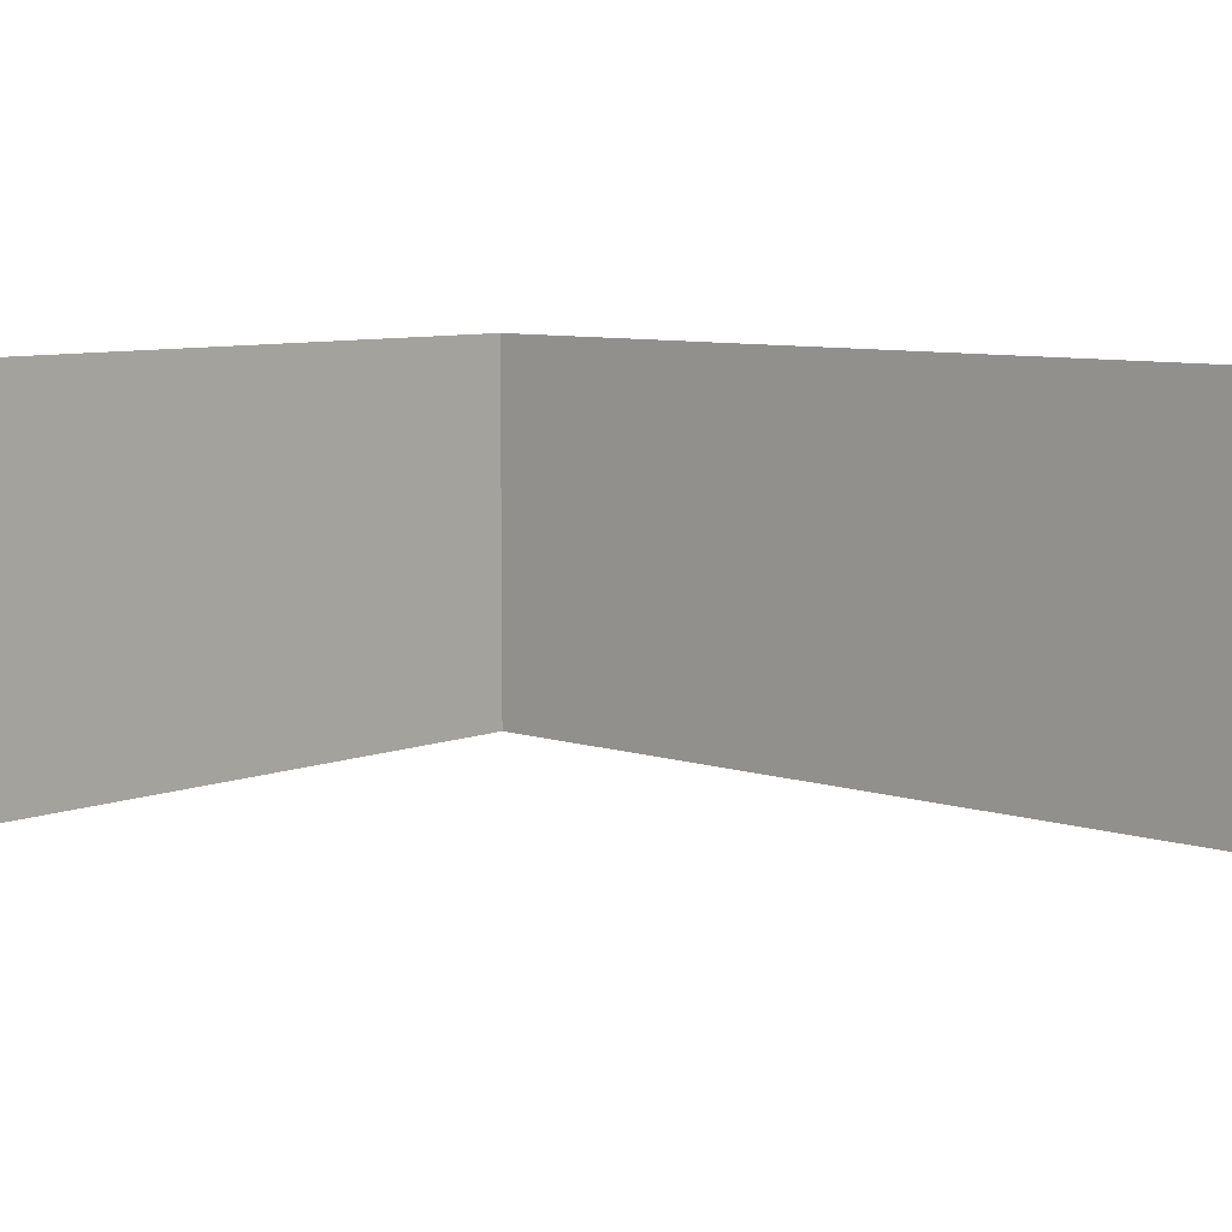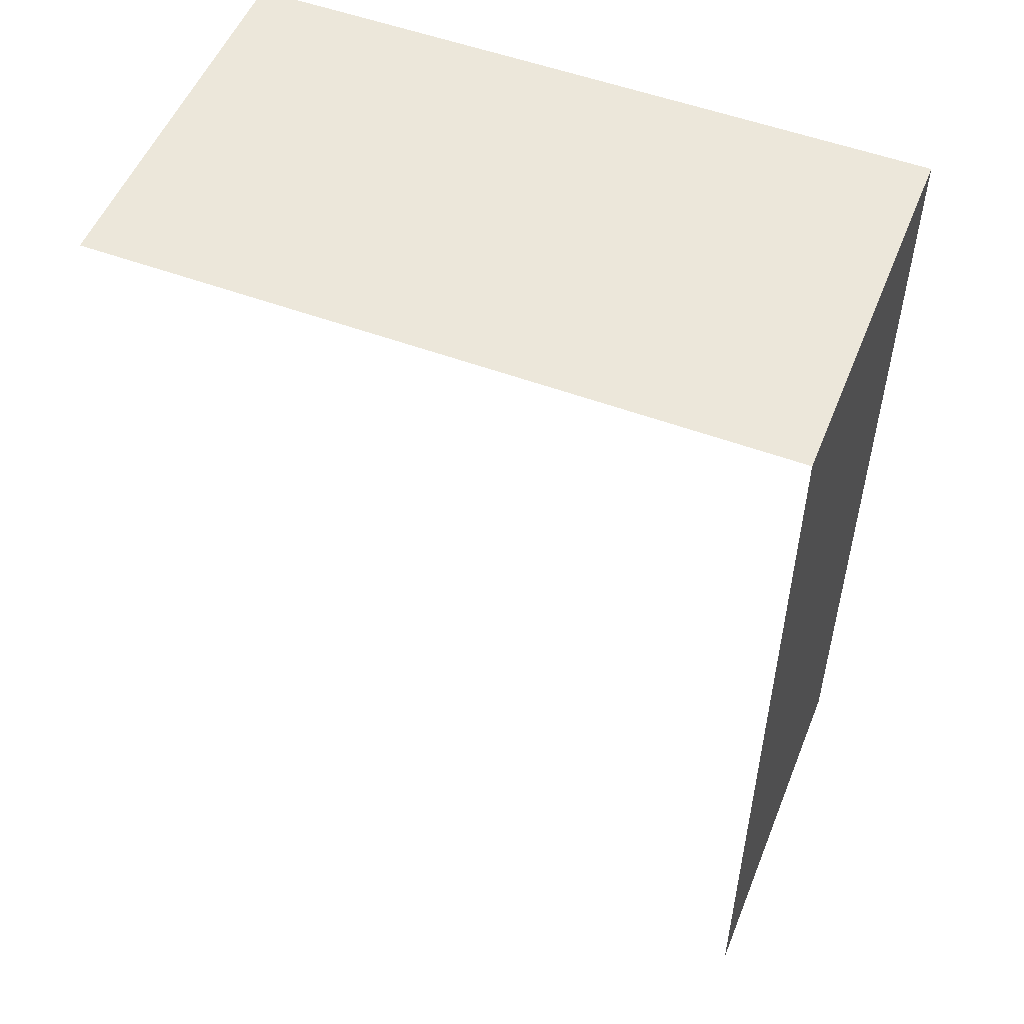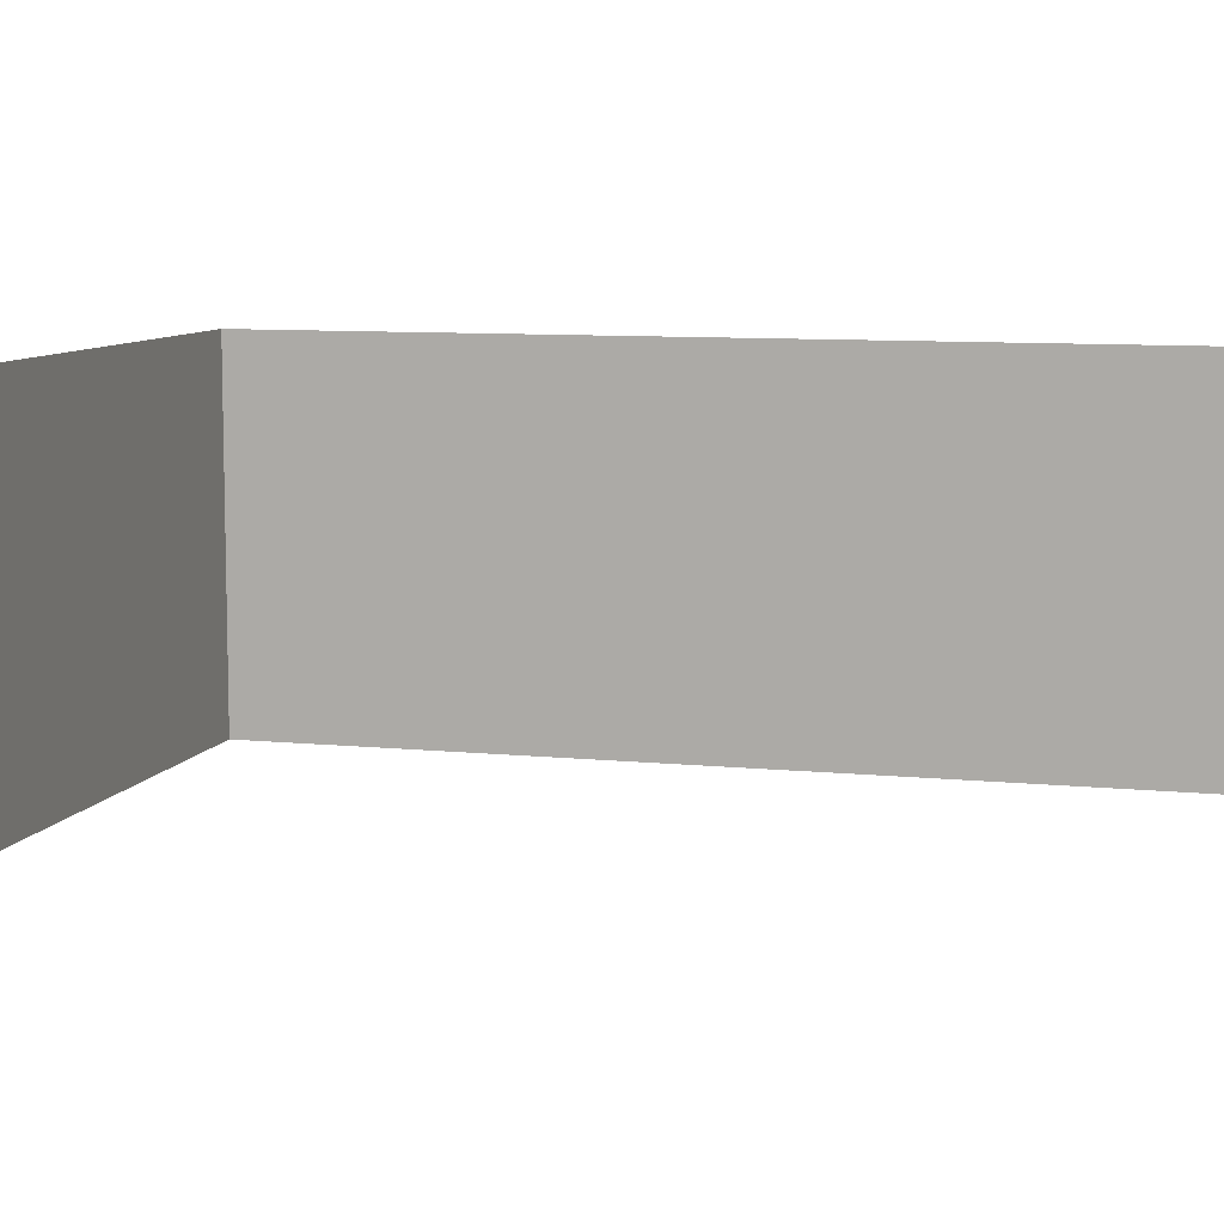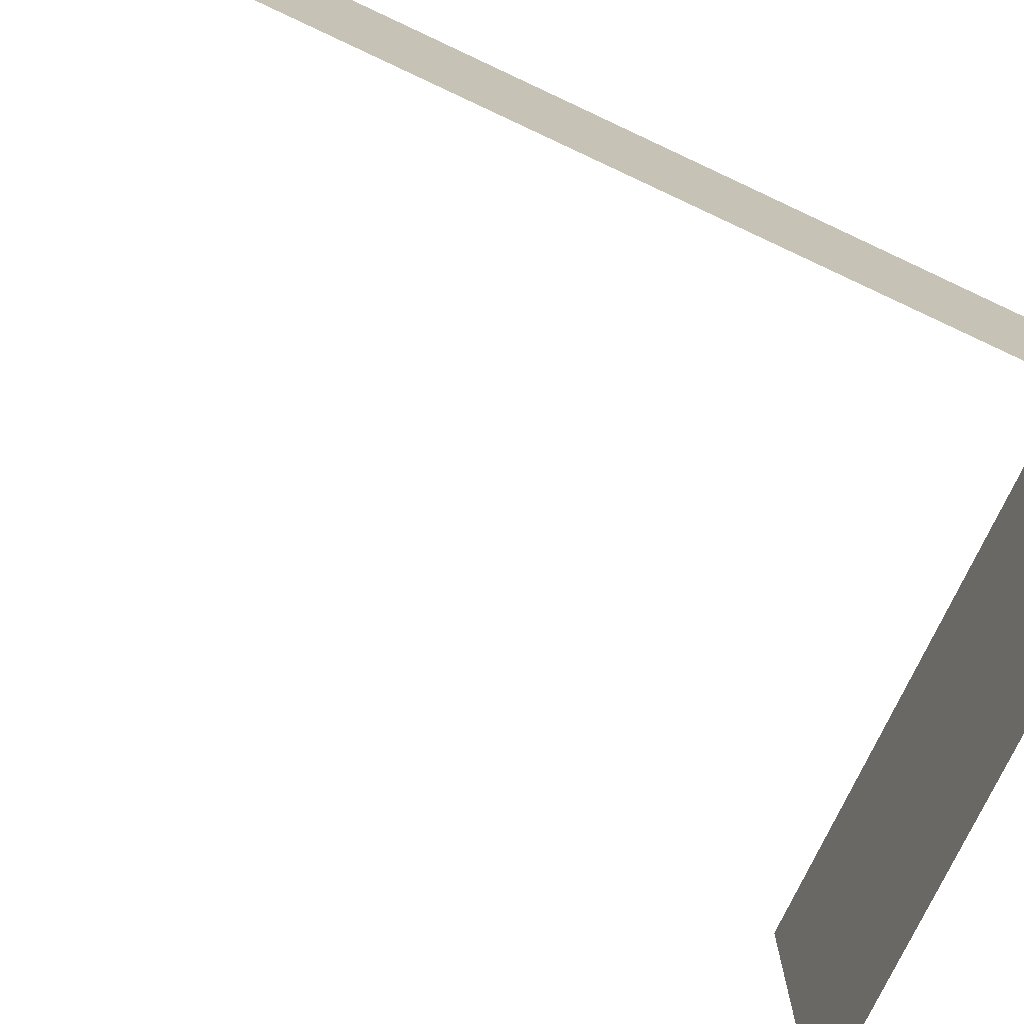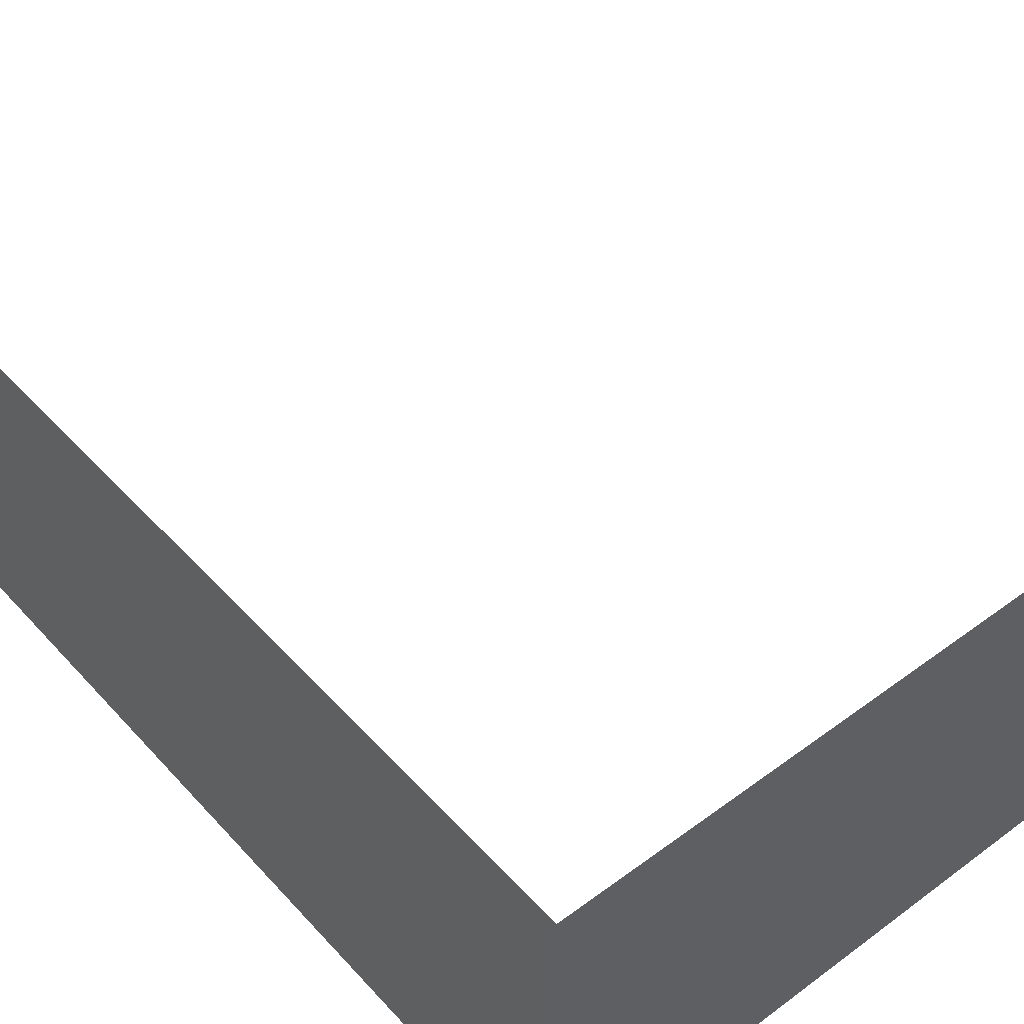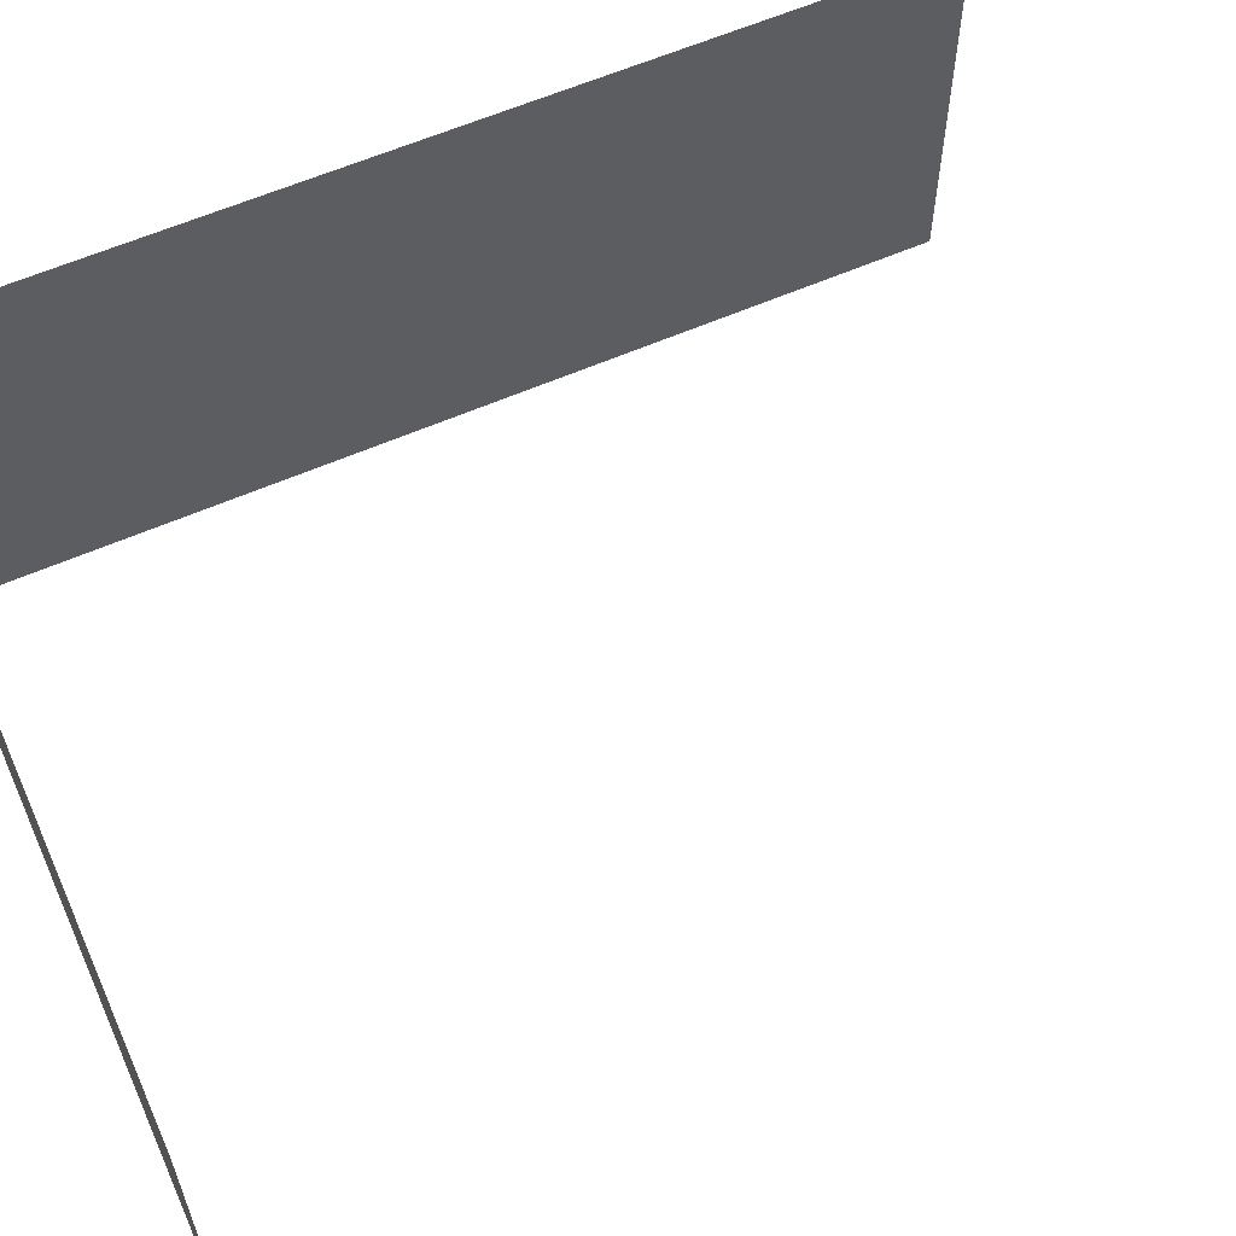
<metadata>
{"format":"obj","ext":"obj","renderer":"f3d","projection":"perspective","resolution":1024,"background":"white","views":[{"elev":7.9,"azim":132.5,"up":"+Y"},{"elev":52.8,"azim":-158.3,"up":"+Z"},{"elev":8.8,"azim":105.4,"up":"+Y"},{"elev":-74.8,"azim":-115.0,"up":"+Y"},{"elev":47.2,"azim":-39.8,"up":"+Y"},{"elev":59.6,"azim":65.7,"up":"+Y"}]}
</metadata>
<code>
g pb_Mesh416588
v -154 -15 0
v -183 -15 0
v -183 -31 0
v -154 -31 0
v -183 -15 0
v -183 -15 -39
v -183 -31 -39
v -183 -31 0
g pb_Mesh416588_0
g pb_Mesh416588_1
f 3 2 1
f 4 3 1
f 7 6 5
f 8 7 5

</code>
